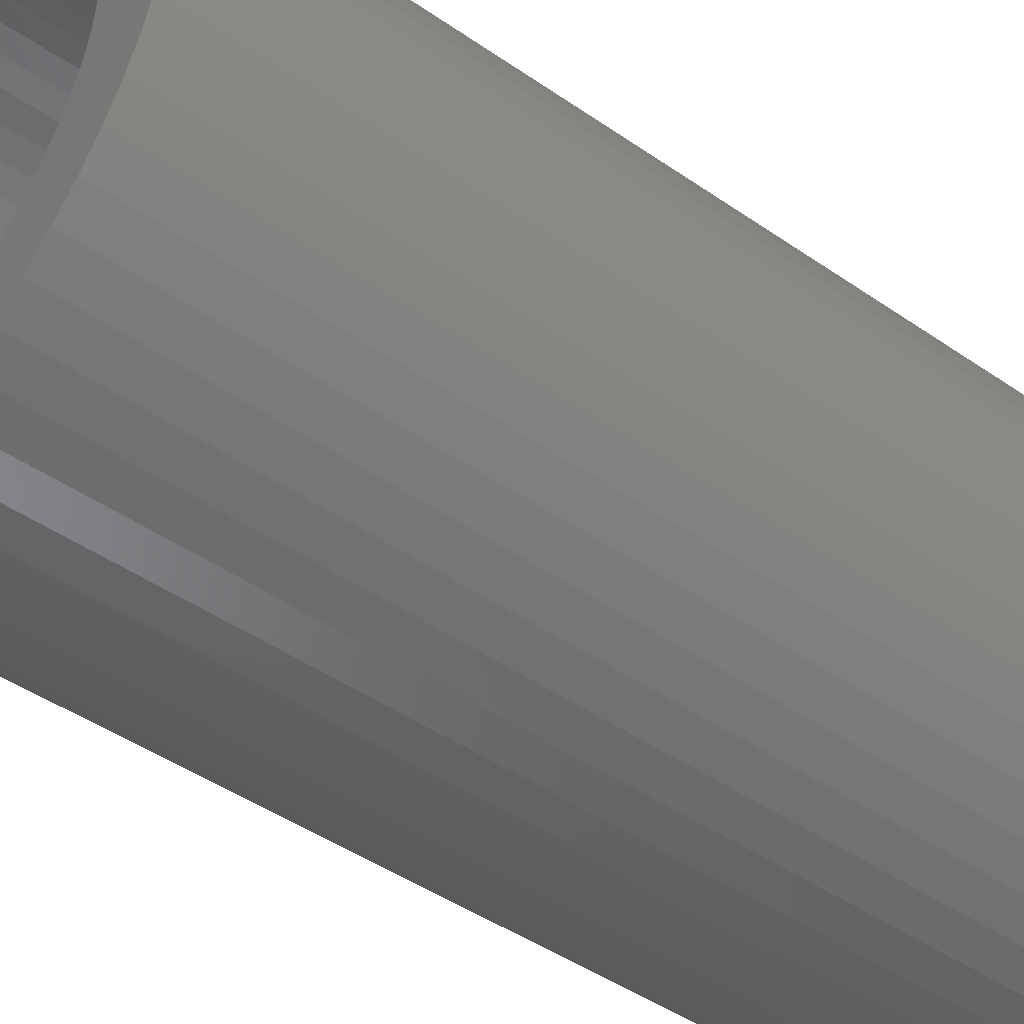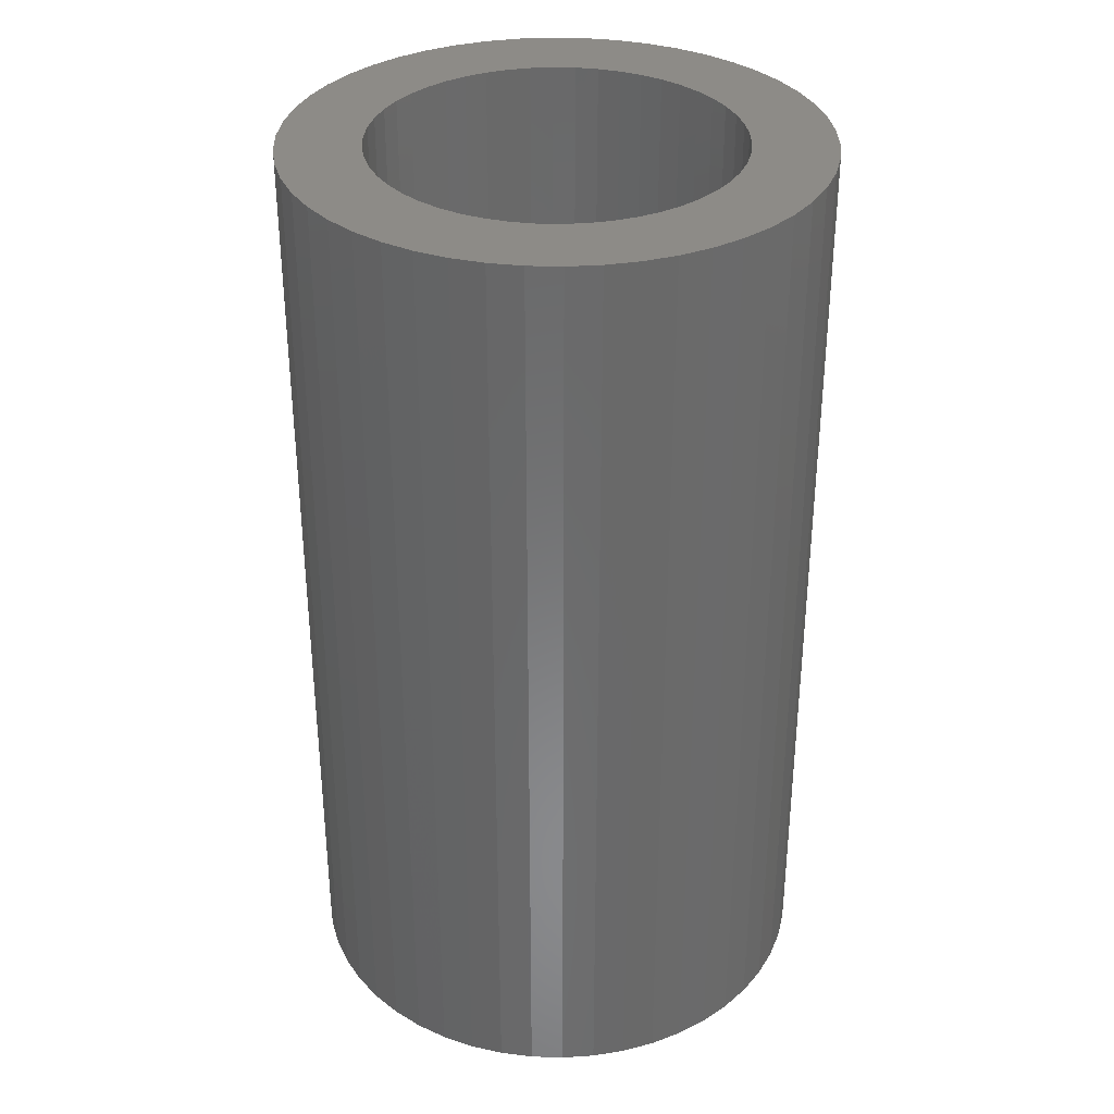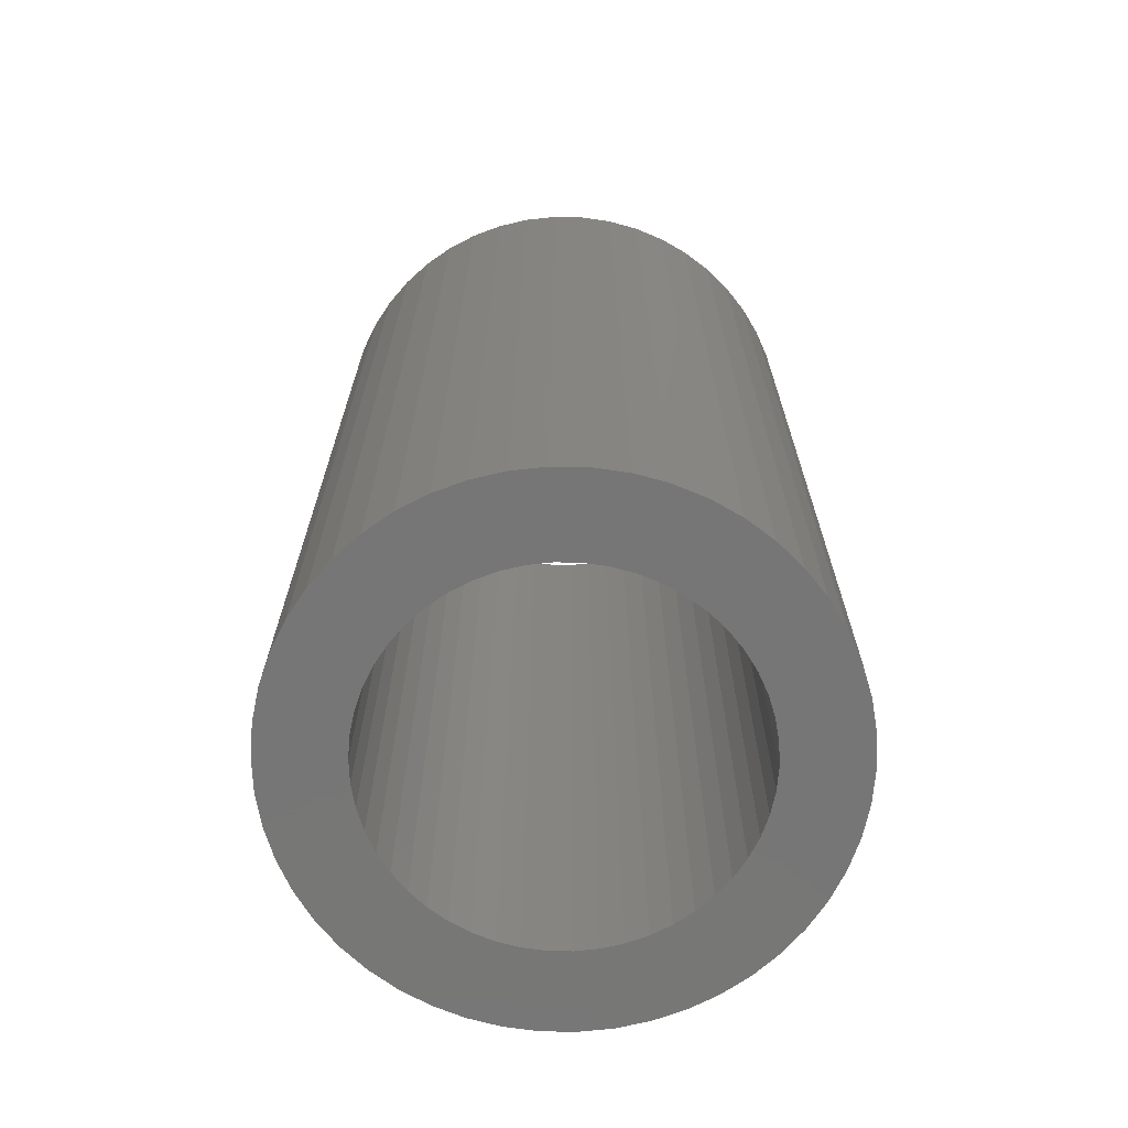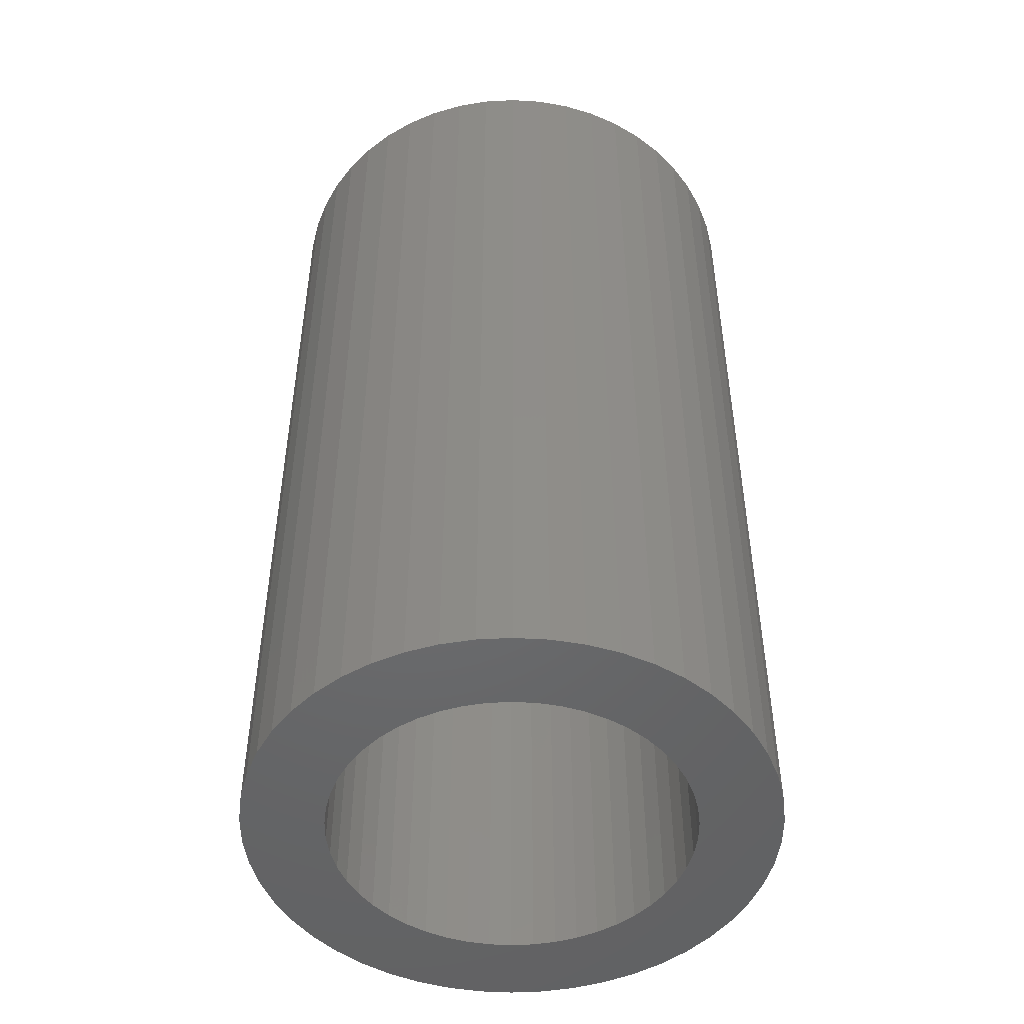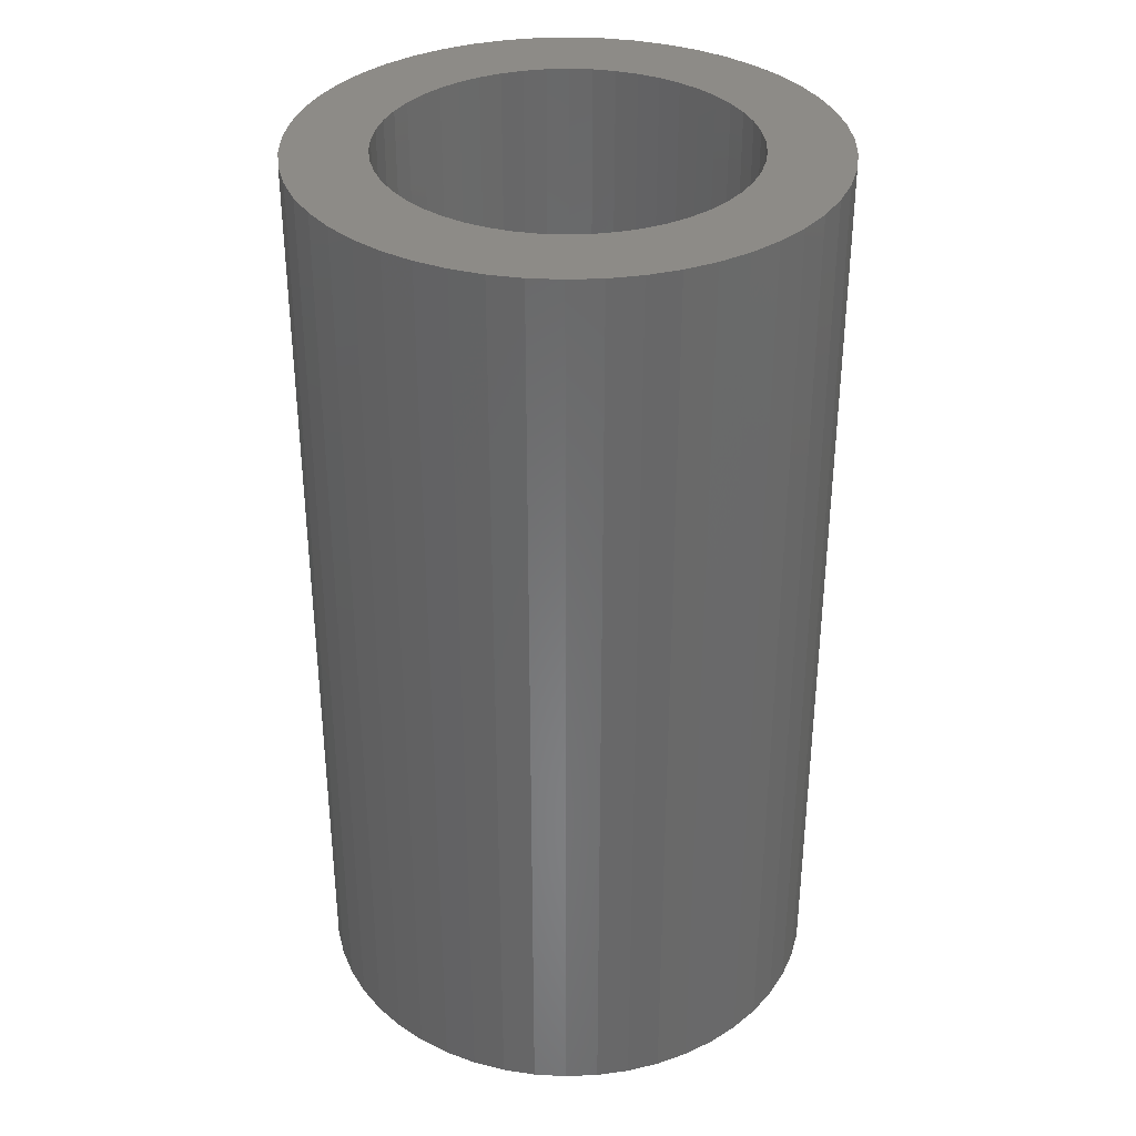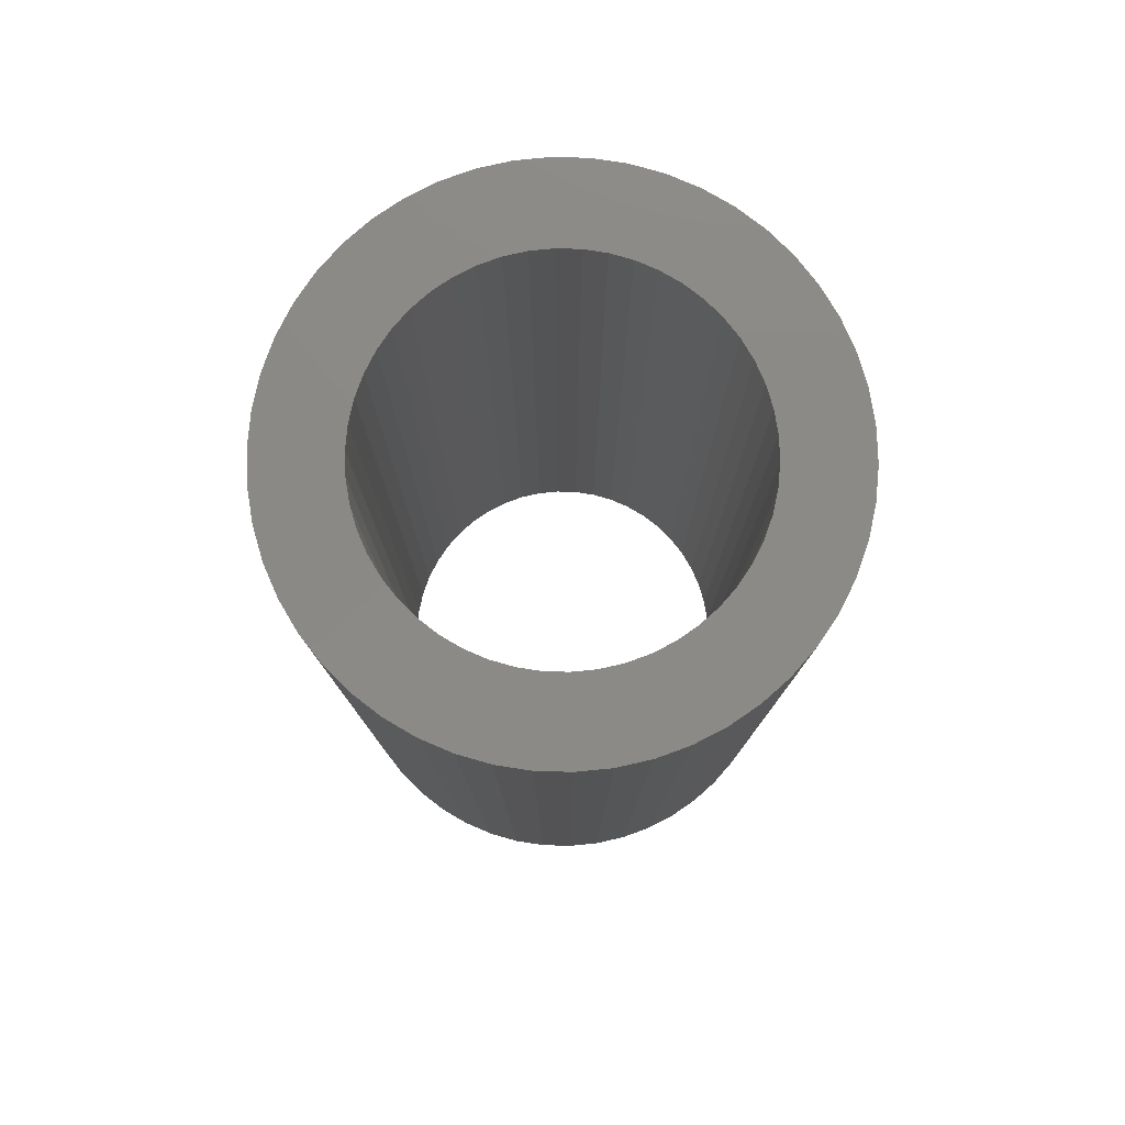
<metadata>
{"format":"stl","ext":"stl","renderer":"f3d","projection":"perspective","resolution":1024,"background":"white","views":[{"elev":-46.1,"azim":51.7,"up":"+Y"},{"elev":33.9,"azim":-98.5,"up":"+Z"},{"elev":-69.0,"azim":20.5,"up":"+Z"},{"elev":-48.7,"azim":-176.6,"up":"+Z"},{"elev":34.7,"azim":18.5,"up":"+Z"},{"elev":79.1,"azim":138.4,"up":"+Z"}]}
</metadata>
<code>
# stl→obj: 200 verts, 400 faces
v 2.25 0 4
v 2.232 0.282 -4
v 2.232 0.282 4
v 2.25 0 -4
v -2.25 0 -4
v -2.232 0.282 4
v -2.232 0.282 -4
v -2.25 0 4
v 0.1413 2.246 -4
v -0.1413 2.246 4
v 0.1413 2.246 4
v -0.1413 2.246 -4
v -0.1413 -2.246 -4
v 0.1413 -2.246 4
v -0.1413 -2.246 4
v 0.1413 -2.246 -4
v 1.64 1.54 -4
v 1.434 1.734 4
v 1.64 1.54 4
v 1.434 1.734 -4
v -1.434 1.734 -4
v -1.64 1.54 4
v -1.434 1.734 4
v -1.64 1.54 -4
v -0.6953 2.14 -4
v -0.958 2.036 4
v -0.6953 2.14 4
v -0.958 2.036 -4
v 2.092 -0.8283 4
v 2.179 -0.5596 -4
v 2.179 -0.5596 4
v 2.092 -0.8283 -4
v 2.092 0.8283 4
v 1.972 1.084 -4
v 1.972 1.084 4
v 2.092 0.8283 -4
v 2.179 0.5596 -4
v 2.179 0.5596 4
v 0.958 2.036 -4
v 0.6953 2.14 4
v 0.958 2.036 4
v 0.6953 2.14 -4
v 0.4216 2.21 4
v 0.4216 2.21 -4
v 1.206 1.9 4
v 1.206 1.9 -4
v -2.092 0.8283 -4
v -1.972 1.084 4
v -1.972 1.084 -4
v -2.092 0.8283 4
v -1.82 1.323 -4
v -1.82 1.323 4
v -2.179 0.5596 -4
v -2.179 0.5596 4
v -1.206 1.9 4
v -1.206 1.9 -4
v -0.4216 2.21 4
v -0.4216 2.21 -4
v 0.4216 -2.21 4
v 0.4216 -2.21 -4
v 1.82 1.323 4
v 1.82 1.323 -4
v 1.55 0 4
v 1.538 0.1943 4
v 2.232 -0.282 4
v 1.501 0.3855 4
v 1.538 -0.1943 4
v 1.441 0.5706 4
v 1.358 0.7467 4
v 1.501 -0.3855 4
v 1.254 0.9111 4
v 1.441 -0.5706 4
v 1.13 1.061 4
v 0.988 1.194 4
v 0.8305 1.309 4
v 0.66 1.402 4
v 0.479 1.474 4
v 0.2904 1.523 4
v 0.09732 1.547 4
v -0.09732 1.547 4
v -0.2904 1.523 4
v -0.479 1.474 4
v -0.66 1.402 4
v -0.8305 1.309 4
v -0.988 1.194 4
v -1.13 1.061 4
v -1.254 0.9111 4
v -1.358 0.7467 4
v -1.441 0.5706 4
v 1.972 -1.084 4
v 1.358 -0.7467 4
v 1.82 -1.323 4
v 1.254 -0.9111 4
v 1.64 -1.54 4
v 1.13 -1.061 4
v 1.434 -1.734 4
v 0.988 -1.194 4
v 1.206 -1.9 4
v 0.8305 -1.309 4
v 0.958 -2.036 4
v 0.66 -1.402 4
v 0.6953 -2.14 4
v 0.479 -1.474 4
v 0.2904 -1.523 4
v 0.09732 -1.547 4
v -0.09732 -1.547 4
v -0.2904 -1.523 4
v -0.4216 -2.21 4
v -0.479 -1.474 4
v -0.6953 -2.14 4
v -0.66 -1.402 4
v -0.958 -2.036 4
v -0.8305 -1.309 4
v -1.206 -1.9 4
v -0.988 -1.194 4
v -1.434 -1.734 4
v -1.13 -1.061 4
v -1.64 -1.54 4
v -1.254 -0.9111 4
v -1.82 -1.323 4
v -1.358 -0.7467 4
v -1.972 -1.084 4
v -1.441 -0.5706 4
v -2.092 -0.8283 4
v -1.501 -0.3855 4
v -2.179 -0.5596 4
v -1.538 -0.1943 4
v -2.232 -0.282 4
v -1.55 0 4
v -1.501 0.3855 4
v -1.538 0.1943 4
v 2.232 -0.282 -4
v 1.972 -1.084 -4
v 1.82 -1.323 -4
v -1.64 -1.54 -4
v -1.434 -1.734 -4
v -1.972 -1.084 -4
v -2.092 -0.8283 -4
v -1.82 -1.323 -4
v 1.55 0 -4
v 1.538 -0.1943 -4
v 1.501 -0.3855 -4
v 1.538 0.1943 -4
v 1.441 -0.5706 -4
v 1.358 -0.7467 -4
v 1.501 0.3855 -4
v 1.254 -0.9111 -4
v 1.64 -1.54 -4
v 1.441 0.5706 -4
v 1.13 -1.061 -4
v 1.434 -1.734 -4
v 0.988 -1.194 -4
v 1.206 -1.9 -4
v 0.8305 -1.309 -4
v 0.958 -2.036 -4
v 0.66 -1.402 -4
v 0.6953 -2.14 -4
v 0.479 -1.474 -4
v 0.2904 -1.523 -4
v 0.09732 -1.547 -4
v -0.09732 -1.547 -4
v -0.2904 -1.523 -4
v -0.4216 -2.21 -4
v -0.479 -1.474 -4
v -0.6953 -2.14 -4
v -0.66 -1.402 -4
v -0.958 -2.036 -4
v -0.8305 -1.309 -4
v -1.206 -1.9 -4
v -0.988 -1.194 -4
v -1.13 -1.061 -4
v -1.254 -0.9111 -4
v -1.358 -0.7467 -4
v -1.441 -0.5706 -4
v 1.358 0.7467 -4
v 1.254 0.9111 -4
v 1.13 1.061 -4
v 0.988 1.194 -4
v 0.8305 1.309 -4
v 0.66 1.402 -4
v 0.479 1.474 -4
v 0.2904 1.523 -4
v 0.09732 1.547 -4
v -0.09732 1.547 -4
v -0.2904 1.523 -4
v -0.479 1.474 -4
v -0.66 1.402 -4
v -0.8305 1.309 -4
v -0.988 1.194 -4
v -1.13 1.061 -4
v -1.254 0.9111 -4
v -1.358 0.7467 -4
v -1.441 0.5706 -4
v -1.501 0.3855 -4
v -1.538 0.1943 -4
v -1.55 0 -4
v -1.501 -0.3855 -4
v -2.179 -0.5596 -4
v -1.538 -0.1943 -4
v -2.232 -0.282 -4
f 1 2 3
f 2 1 4
f 5 6 7
f 6 5 8
f 9 10 11
f 10 9 12
f 13 14 15
f 14 13 16
f 17 18 19
f 18 17 20
f 21 22 23
f 22 21 24
f 25 26 27
f 26 25 28
f 29 30 31
f 30 29 32
f 33 34 35
f 34 33 36
f 3 37 38
f 37 3 2
f 39 40 41
f 40 39 42
f 42 43 40
f 43 42 44
f 20 45 18
f 45 20 46
f 47 48 49
f 48 47 50
f 51 22 24
f 22 51 52
f 53 50 47
f 50 53 54
f 28 55 26
f 55 28 56
f 12 57 10
f 57 12 58
f 16 59 14
f 59 16 60
f 38 36 33
f 36 38 37
f 61 17 19
f 17 61 62
f 35 62 61
f 62 35 34
f 44 11 43
f 11 44 9
f 46 41 45
f 41 46 39
f 49 52 51
f 52 49 48
f 7 54 53
f 54 7 6
f 63 1 3
f 64 3 38
f 1 63 65
f 66 38 33
f 67 65 63
f 68 33 35
f 65 67 31
f 69 35 61
f 70 31 67
f 71 61 19
f 31 70 29
f 72 29 70
f 3 64 63
f 38 66 64
f 33 68 66
f 73 19 18
f 35 69 68
f 61 71 69
f 74 18 45
f 19 73 71
f 18 74 73
f 75 45 41
f 45 75 74
f 76 41 40
f 41 76 75
f 40 77 76
f 43 77 40
f 43 78 77
f 11 78 43
f 11 79 78
f 11 80 79
f 10 80 11
f 10 81 80
f 57 81 10
f 57 82 81
f 27 82 57
f 82 27 83
f 26 83 27
f 83 26 84
f 55 84 26
f 84 55 85
f 23 85 55
f 85 23 86
f 22 86 23
f 86 22 87
f 52 87 22
f 87 52 88
f 48 88 52
f 50 89 48
f 88 48 89
f 29 72 90
f 91 90 72
f 90 91 92
f 93 92 91
f 92 93 94
f 95 94 93
f 94 95 96
f 97 96 95
f 96 97 98
f 99 98 97
f 98 99 100
f 101 100 99
f 100 101 102
f 103 102 101
f 103 59 102
f 104 59 103
f 104 14 59
f 105 14 104
f 106 14 105
f 106 15 14
f 107 15 106
f 107 108 15
f 109 108 107
f 110 109 111
f 109 110 108
f 112 111 113
f 111 112 110
f 114 113 115
f 116 115 117
f 113 114 112
f 118 117 119
f 120 119 121
f 115 116 114
f 122 121 123
f 124 123 125
f 126 125 127
f 117 118 116
f 128 127 129
f 89 50 130
f 54 130 50
f 119 120 118
f 130 54 131
f 121 122 120
f 6 131 54
f 123 124 122
f 131 6 129
f 125 126 124
f 8 129 6
f 127 128 126
f 129 8 128
f 56 23 55
f 23 56 21
f 58 27 57
f 27 58 25
f 65 4 1
f 4 65 132
f 92 133 90
f 133 92 134
f 31 132 65
f 132 31 30
f 135 116 118
f 116 135 136
f 137 124 138
f 124 137 122
f 135 120 139
f 120 135 118
f 140 4 132
f 141 132 30
f 4 140 2
f 142 30 32
f 143 2 140
f 144 32 133
f 2 143 37
f 145 133 134
f 146 37 143
f 147 134 148
f 37 146 36
f 149 36 146
f 132 141 140
f 30 142 141
f 32 144 142
f 150 148 151
f 133 145 144
f 134 147 145
f 152 151 153
f 148 150 147
f 151 152 150
f 154 153 155
f 153 154 152
f 156 155 157
f 155 156 154
f 157 158 156
f 60 158 157
f 60 159 158
f 16 159 60
f 16 160 159
f 16 161 160
f 13 161 16
f 13 162 161
f 163 162 13
f 163 164 162
f 165 164 163
f 164 165 166
f 167 166 165
f 166 167 168
f 169 168 167
f 168 169 170
f 136 170 169
f 170 136 171
f 135 171 136
f 171 135 172
f 139 172 135
f 172 139 173
f 137 173 139
f 138 174 137
f 173 137 174
f 36 149 34
f 175 34 149
f 34 175 62
f 176 62 175
f 62 176 17
f 177 17 176
f 17 177 20
f 178 20 177
f 20 178 46
f 179 46 178
f 46 179 39
f 180 39 179
f 39 180 42
f 181 42 180
f 181 44 42
f 182 44 181
f 182 9 44
f 183 9 182
f 184 9 183
f 184 12 9
f 185 12 184
f 185 58 12
f 186 58 185
f 25 186 187
f 186 25 58
f 28 187 188
f 187 28 25
f 56 188 189
f 21 189 190
f 188 56 28
f 24 190 191
f 51 191 192
f 189 21 56
f 49 192 193
f 47 193 194
f 53 194 195
f 190 24 21
f 7 195 196
f 174 138 197
f 198 197 138
f 191 51 24
f 197 198 199
f 192 49 51
f 200 199 198
f 193 47 49
f 199 200 196
f 194 53 47
f 5 196 200
f 195 7 53
f 196 5 7
f 153 96 98
f 96 153 151
f 90 32 29
f 32 90 133
f 167 110 112
f 110 167 165
f 138 126 198
f 126 138 124
f 94 134 92
f 134 94 148
f 155 98 100
f 98 155 153
f 157 100 102
f 100 157 155
f 60 102 59
f 102 60 157
f 163 15 108
f 15 163 13
f 169 112 114
f 112 169 167
f 139 122 137
f 122 139 120
f 198 128 200
f 128 198 126
f 200 8 5
f 8 200 128
f 151 94 96
f 94 151 148
f 165 108 110
f 108 165 163
f 136 114 116
f 114 136 169
f 140 64 143
f 64 140 63
f 129 195 131
f 195 129 196
f 184 79 80
f 79 184 183
f 160 106 105
f 106 160 161
f 178 73 74
f 73 178 177
f 190 85 86
f 85 190 189
f 187 82 83
f 82 187 186
f 149 69 175
f 69 149 68
f 175 71 176
f 71 175 69
f 181 76 77
f 76 181 180
f 182 77 78
f 77 182 181
f 179 74 75
f 74 179 178
f 89 192 88
f 192 89 193
f 87 190 86
f 190 87 191
f 130 193 89
f 193 130 194
f 188 83 84
f 83 188 187
f 186 81 82
f 81 186 185
f 156 103 101
f 103 156 158
f 146 68 149
f 68 146 66
f 143 66 146
f 66 143 64
f 176 73 177
f 73 176 71
f 183 78 79
f 78 183 182
f 180 75 76
f 75 180 179
f 88 191 87
f 191 88 192
f 131 194 130
f 194 131 195
f 189 84 85
f 84 189 188
f 185 80 81
f 80 185 184
f 144 70 142
f 70 144 72
f 142 67 141
f 67 142 70
f 170 117 115
f 117 170 171
f 121 174 123
f 174 121 173
f 117 172 119
f 172 117 171
f 159 105 104
f 105 159 160
f 152 99 97
f 99 152 154
f 147 91 145
f 91 147 93
f 141 63 140
f 63 141 67
f 162 109 107
f 109 162 164
f 123 197 125
f 197 123 174
f 127 196 129
f 196 127 199
f 150 93 147
f 93 150 95
f 154 101 99
f 101 154 156
f 145 72 144
f 72 145 91
f 161 107 106
f 107 161 162
f 164 111 109
f 111 164 166
f 119 173 121
f 173 119 172
f 125 199 127
f 199 125 197
f 150 97 95
f 97 150 152
f 158 104 103
f 104 158 159
f 166 113 111
f 113 166 168
f 168 115 113
f 115 168 170

</code>
